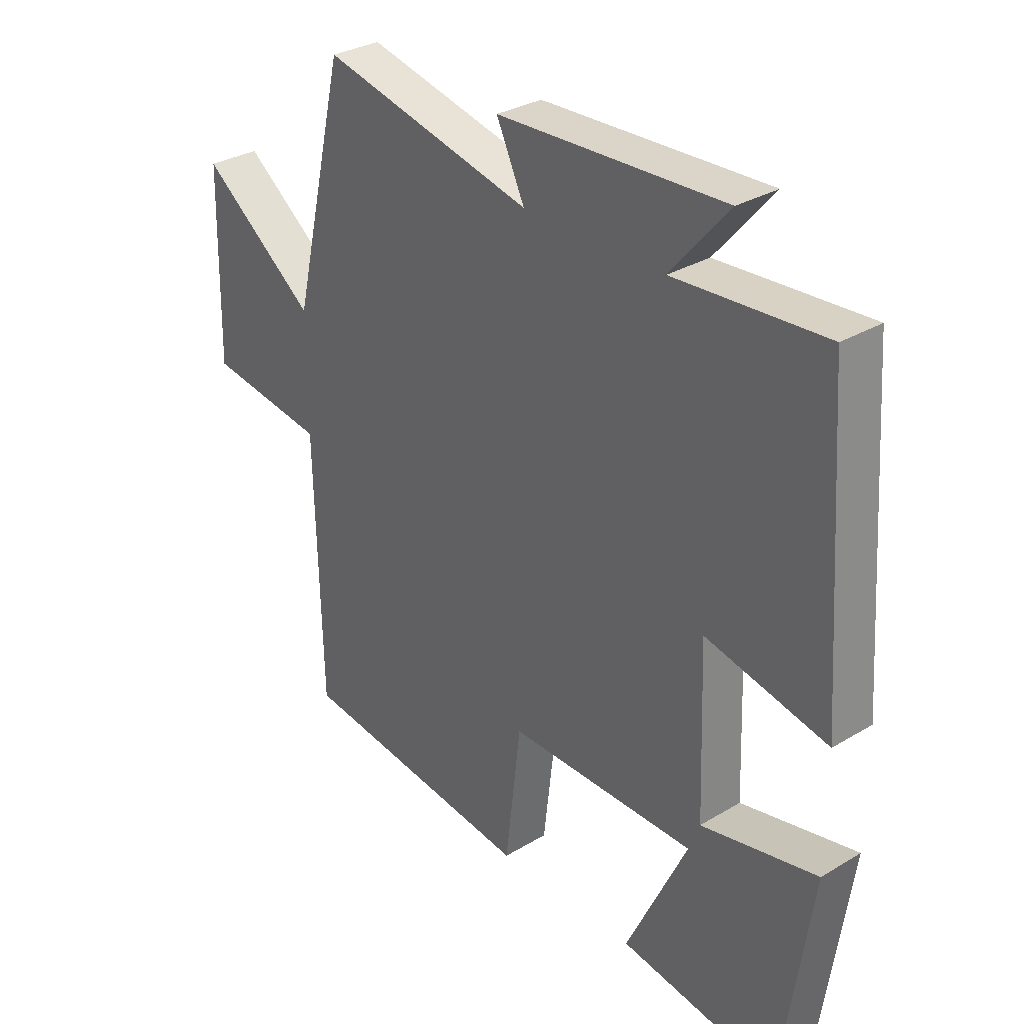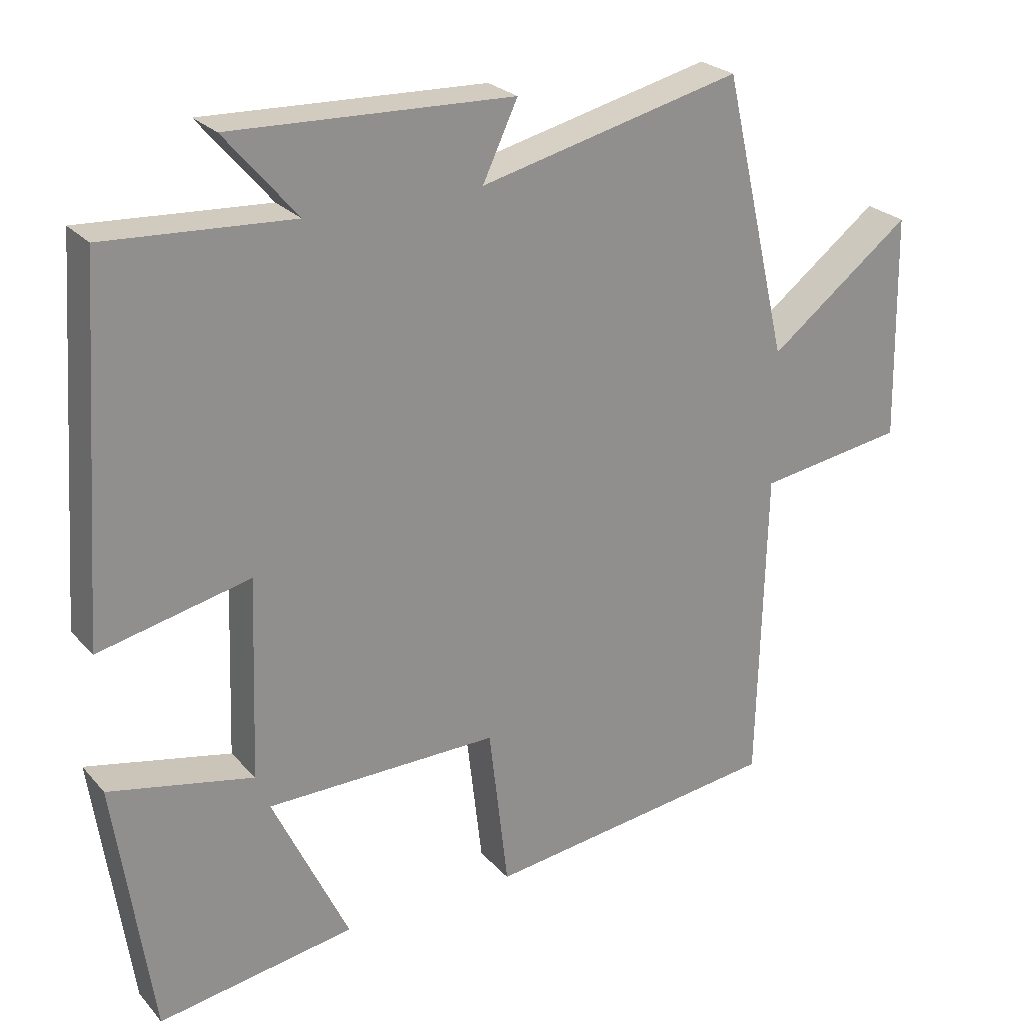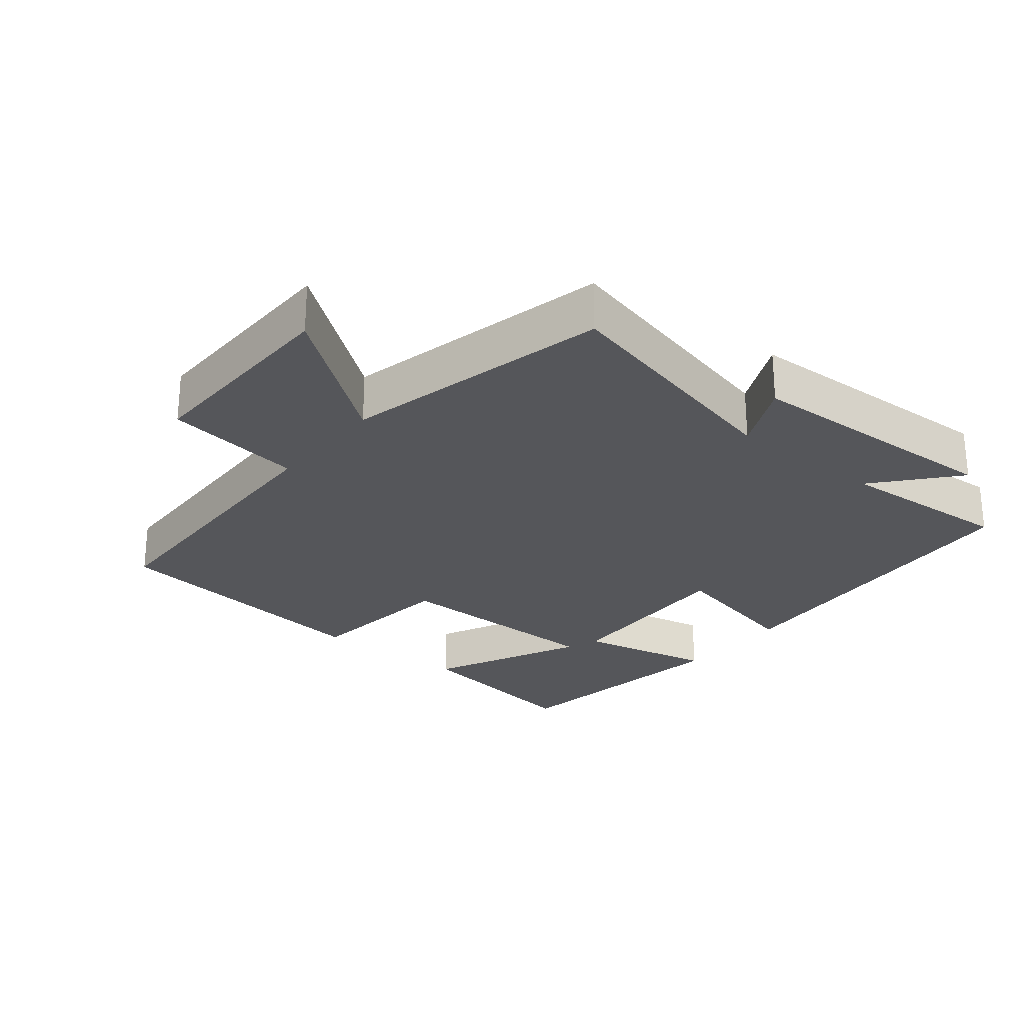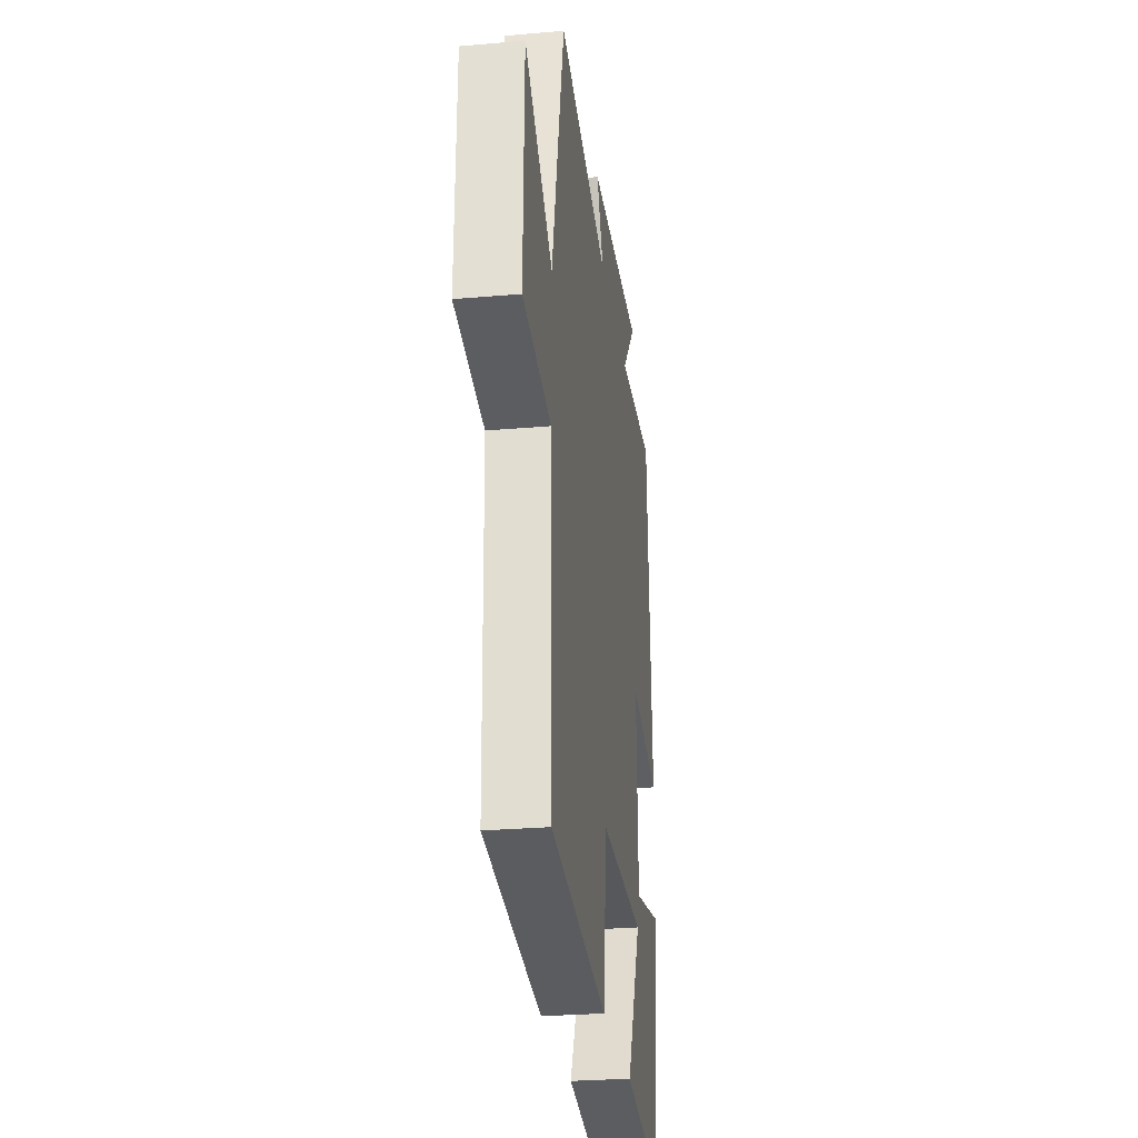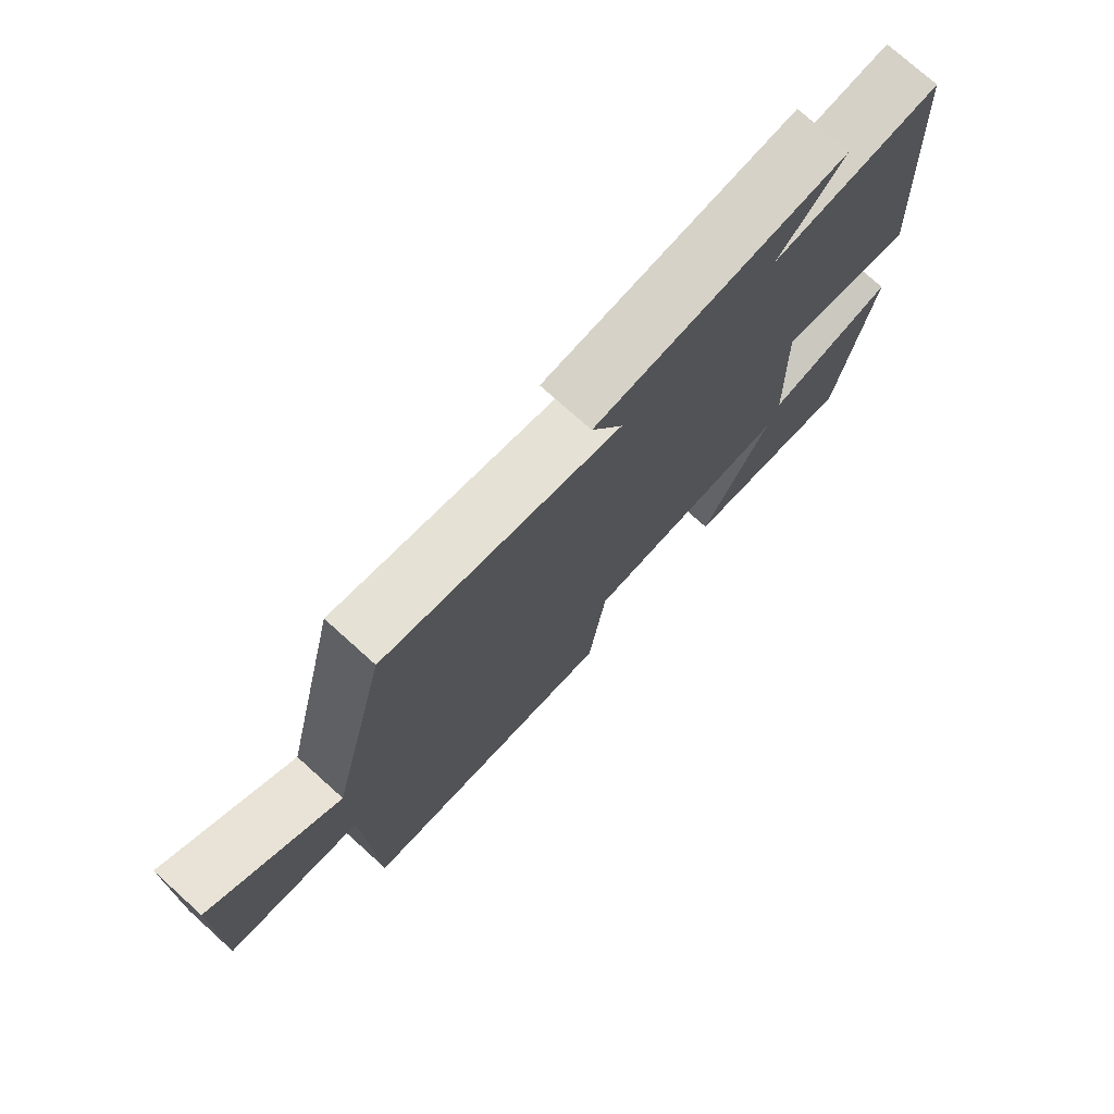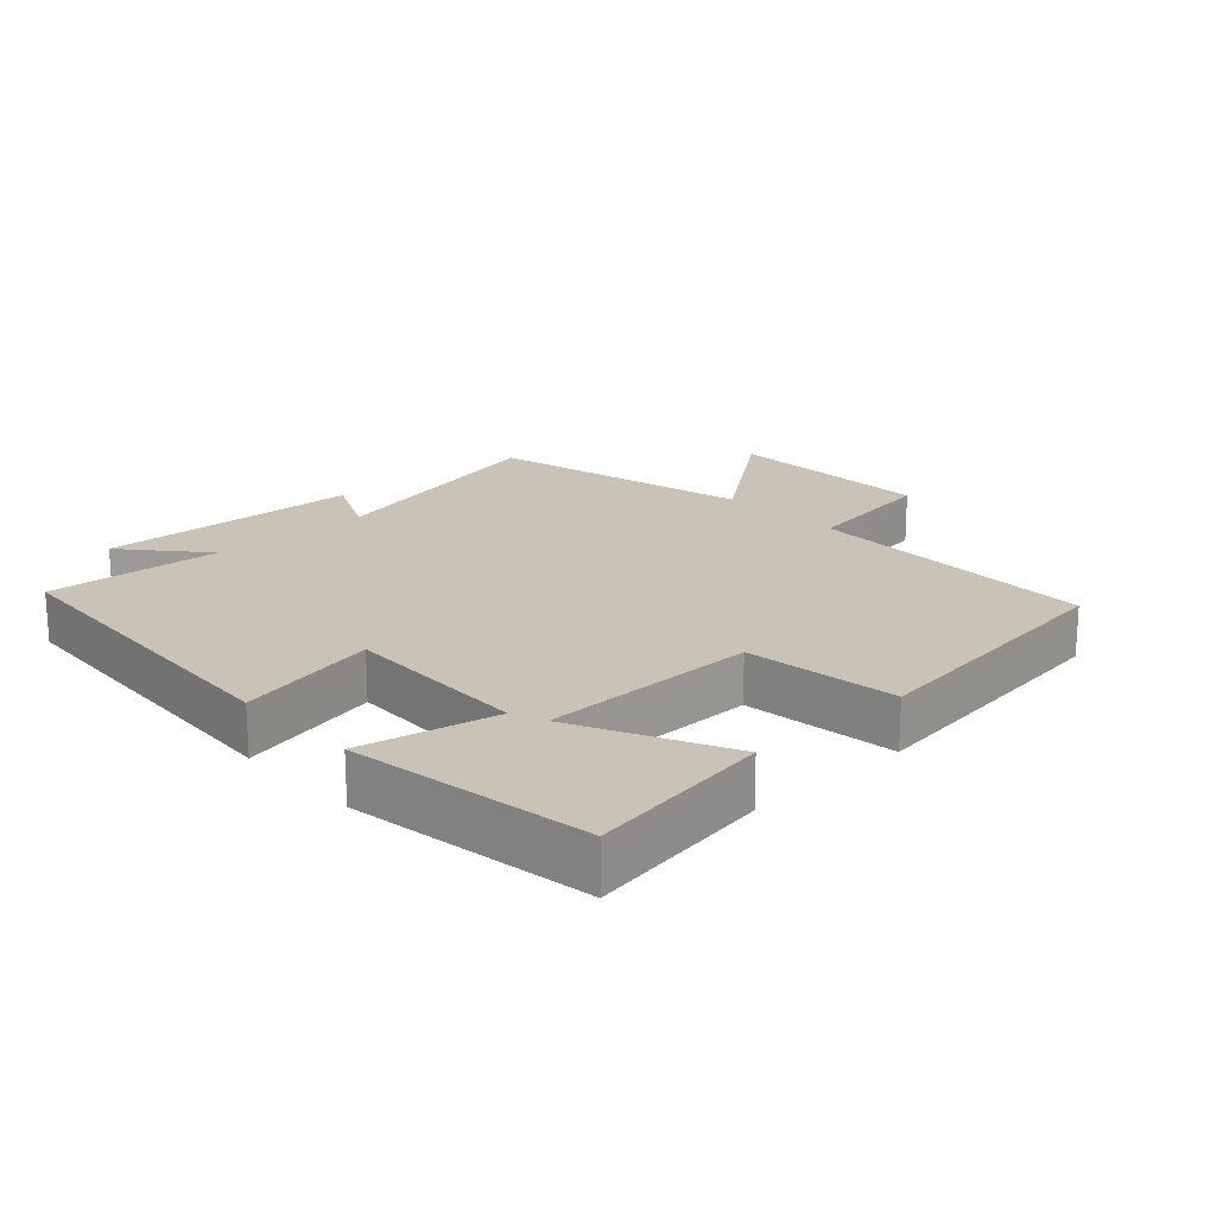
<metadata>
{"format":"obj","ext":"obj","renderer":"f3d","projection":"perspective","resolution":1024,"background":"white","views":[{"elev":30.9,"azim":49.2,"up":"+Z"},{"elev":24.9,"azim":149.0,"up":"+Z"},{"elev":-25.9,"azim":-38.8,"up":"+Y"},{"elev":-27.3,"azim":-82.3,"up":"+Z"},{"elev":75.7,"azim":-48.0,"up":"+Z"},{"elev":19.4,"azim":137.1,"up":"+Y"}]}
</metadata>
<code>
v 0.465 0.07 0.516
v 0.5 0.07 0.007
v 0.288 0.07 0.055
v 0.298 0.07 -0.225
v 0.5 0.07 -0.183
v 0.448 0.07 -0.545
v 0.172 0.07 -0.5
v 0.279 0.07 -0.274
v -0.047 0.07 -0.27
v -0.074 0.07 -0.5
v -0.489 0.07 -0.446
v -0.5 0.07 -0.001
v -0.706 0.07 0.03
v -0.7 0.07 0.346
v -0.5 0.07 0.193
v -0.408 0.07 0.588
v -0.041 0.07 0.5
v -0.09 0.07 0.604
v 0.304 0.07 0.618
v 0.203 0.07 0.5
v 0.465 0 0.516
v 0.5 0 0.007
v 0.288 0 0.055
v 0.298 0 -0.225
v 0.5 0 -0.183
v 0.448 0 -0.545
v 0.172 0 -0.5
v 0.279 0 -0.274
v -0.047 0 -0.27
v -0.074 0 -0.5
v -0.489 0 -0.446
v -0.5 0 -0.001
v -0.706 0 0.03
v -0.7 0 0.346
v -0.5 0 0.193
v -0.408 0 0.588
v -0.041 0 0.5
v -0.09 0 0.604
v 0.304 0 0.618
v 0.203 0 0.5
f 17 18 19 20
f 15 16 17
f 15 17 20
f 12 13 14 15
f 9 10 11 12
f 8 9 12 15
f 5 6 7 8
f 4 5 8
f 3 4 8 15
f 20 1 2 3
f 3 15 20
f 40 39 38 37
f 37 36 35
f 40 37 35
f 35 34 33 32
f 32 31 30 29
f 35 32 29 28
f 28 27 26 25
f 28 25 24
f 35 28 24 23
f 23 22 21 40
f 40 35 23
f 1 21 22 2
f 2 22 23 3
f 3 23 24 4
f 4 24 25 5
f 5 25 26 6
f 6 26 27 7
f 7 27 28 8
f 8 28 29 9
f 9 29 30 10
f 10 30 31 11
f 11 31 32 12
f 12 32 33 13
f 13 33 34 14
f 14 34 35 15
f 15 35 36 16
f 16 36 37 17
f 17 37 38 18
f 18 38 39 19
f 19 39 40 20
f 20 40 21 1

</code>
